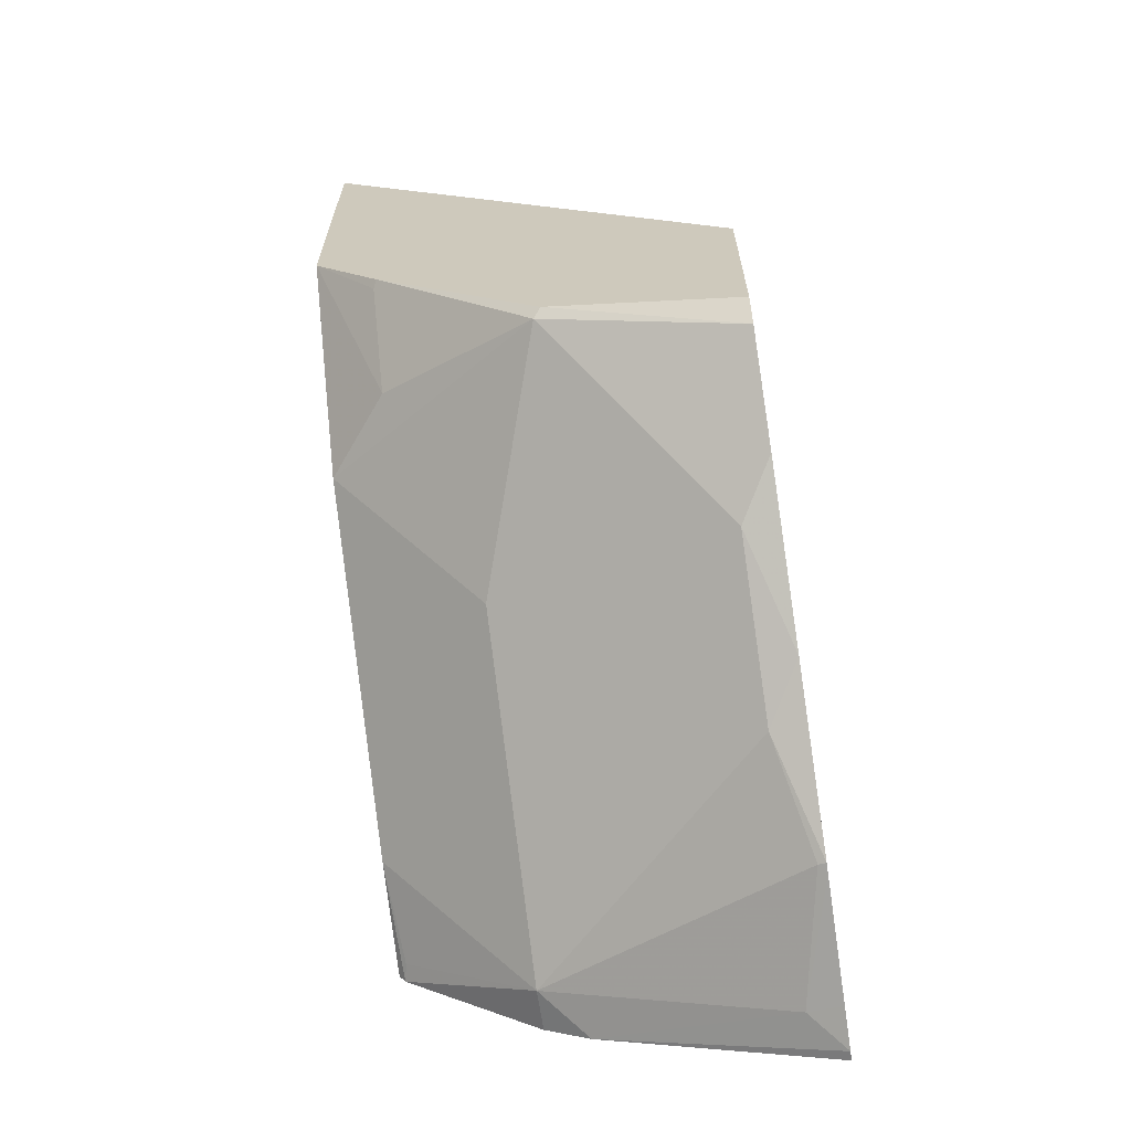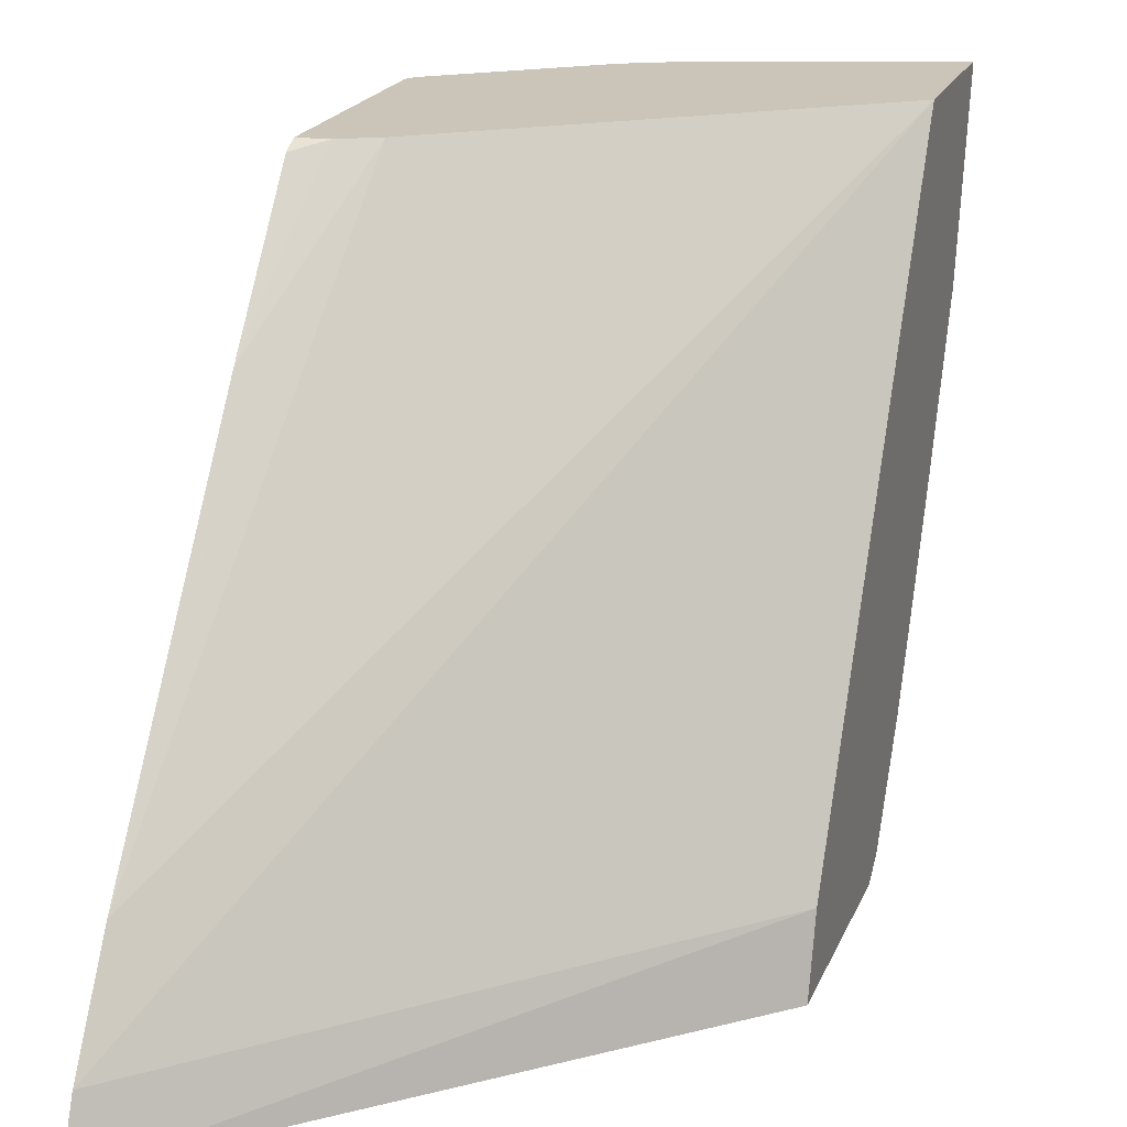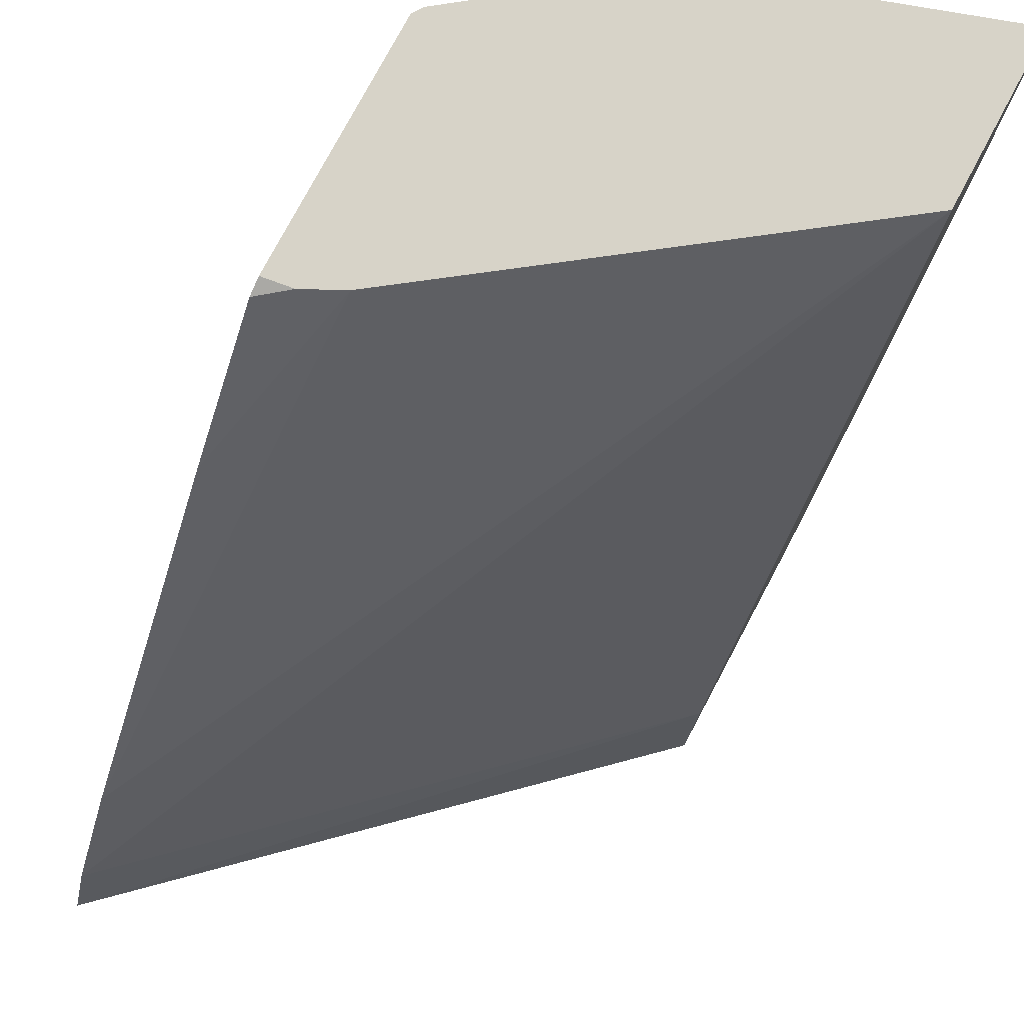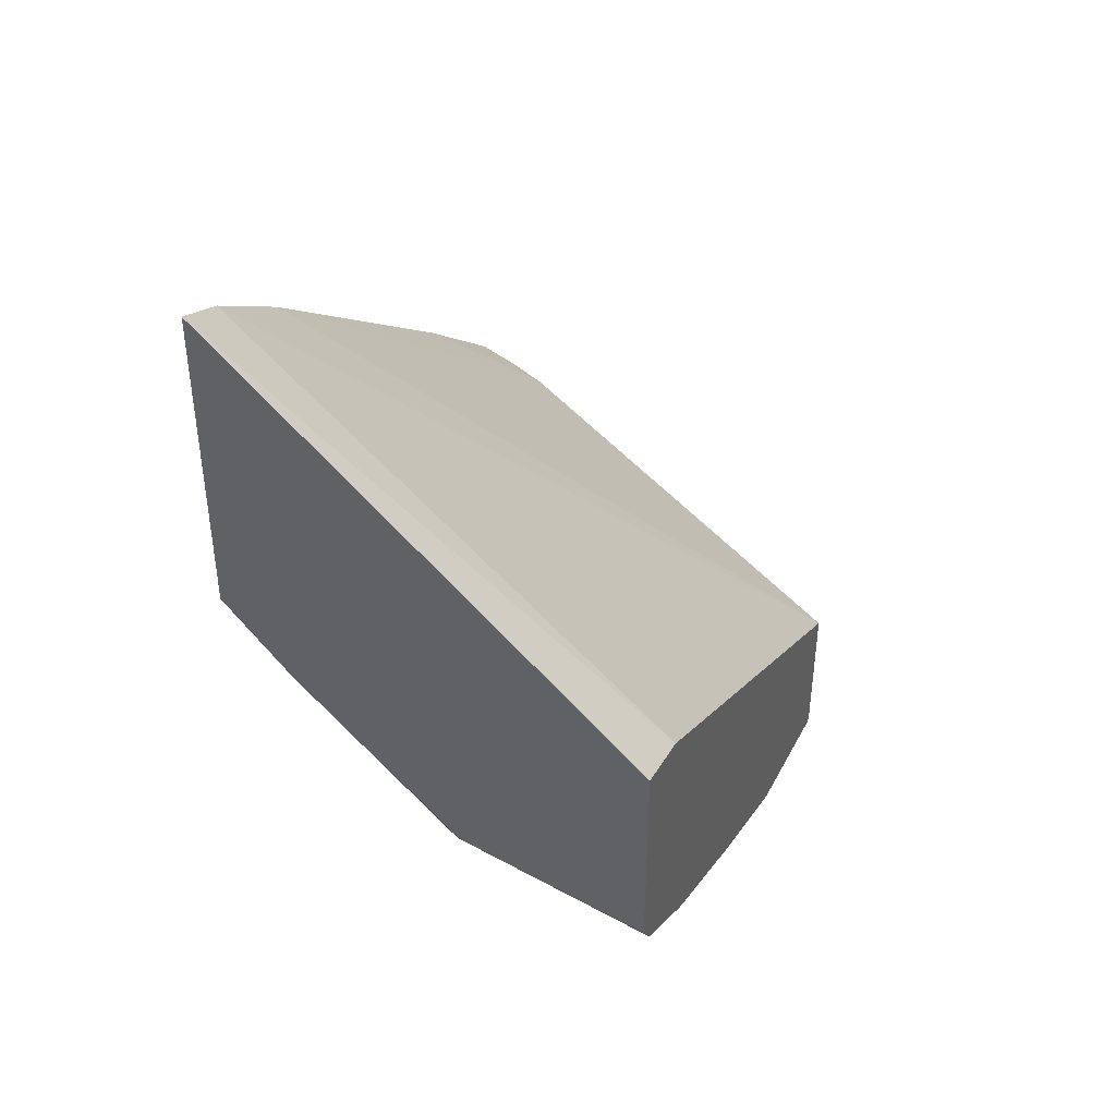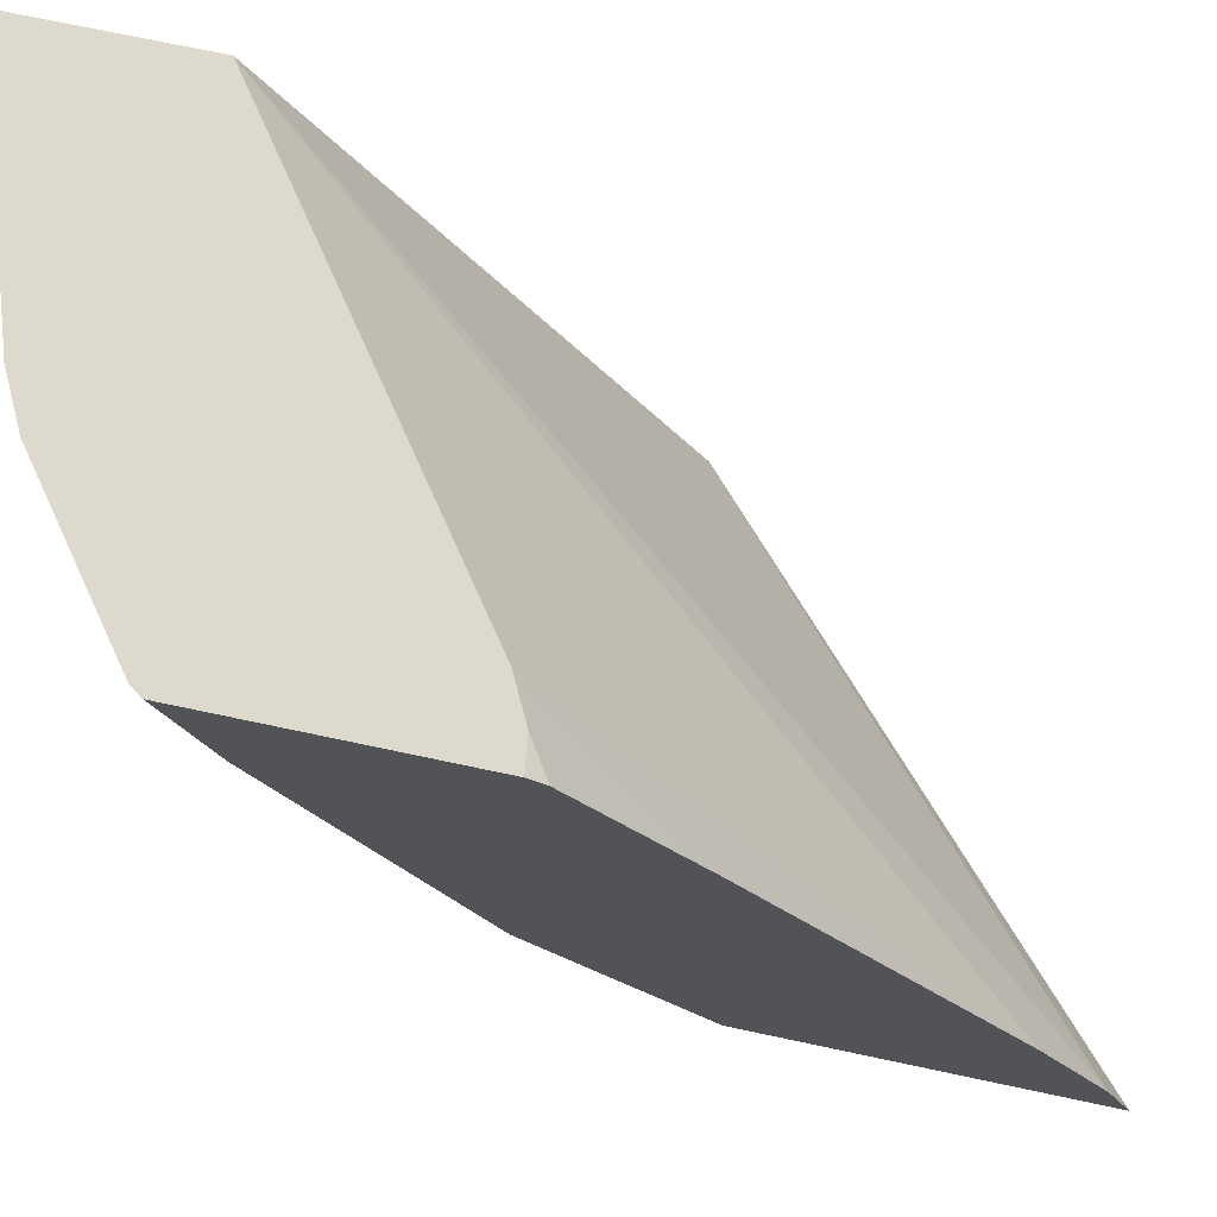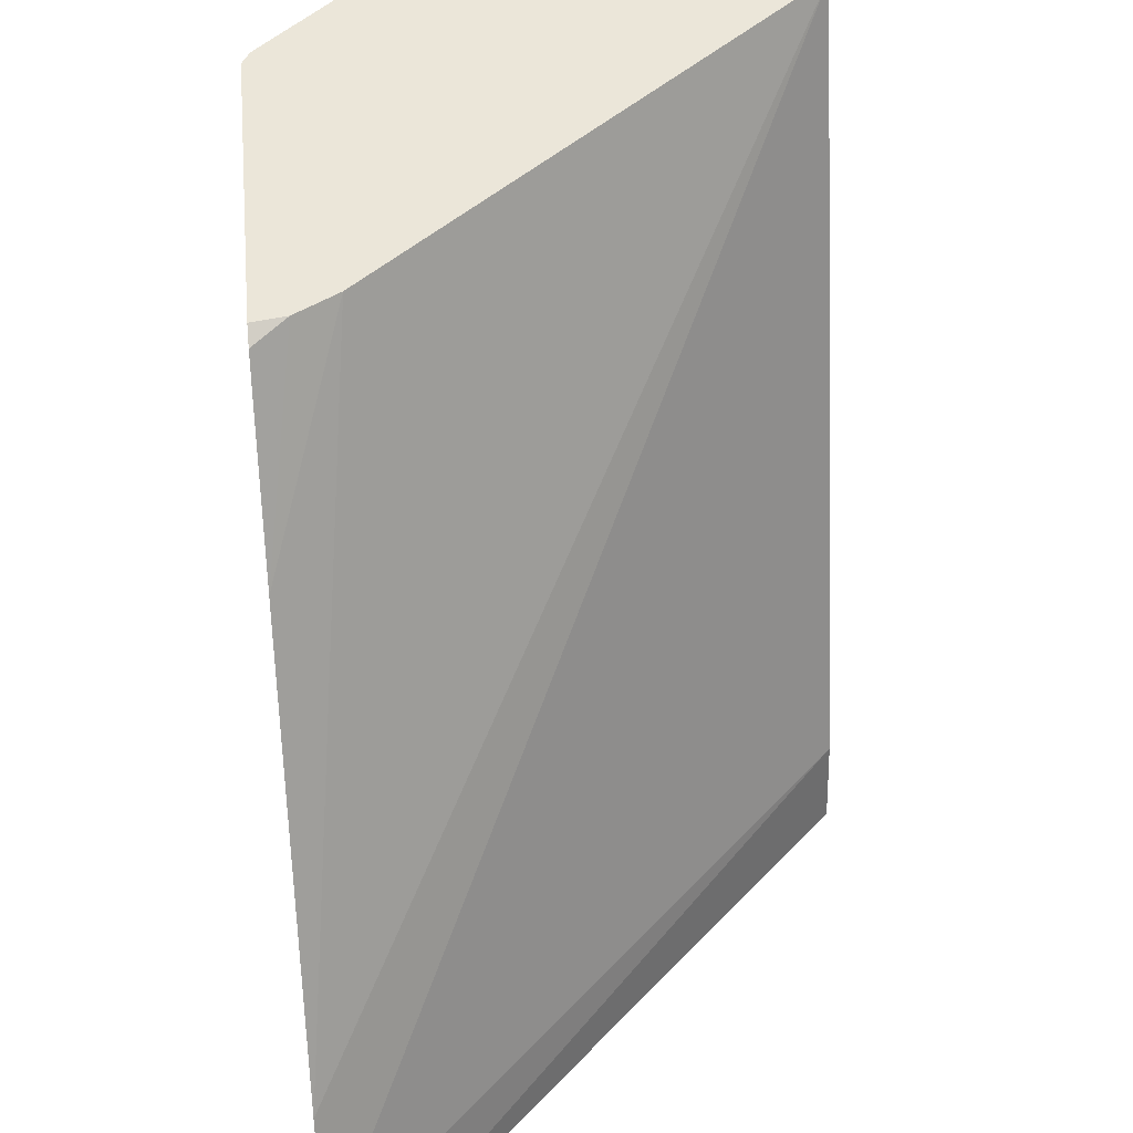
<metadata>
{"format":"obj","ext":"obj","renderer":"f3d","projection":"perspective","resolution":1024,"background":"white","views":[{"elev":-64.9,"azim":8.4,"up":"+Z"},{"elev":20.4,"azim":18.0,"up":"+Y"},{"elev":76.9,"azim":28.0,"up":"+Y"},{"elev":41.3,"azim":21.7,"up":"+Z"},{"elev":71.9,"azim":-78.0,"up":"+Y"},{"elev":56.7,"azim":-4.4,"up":"+Y"}]}
</metadata>
<code>
v -0.236 -0.3871 -0.5031
v -0.236 -0.3801 -0.5136
v -0.236 -0.3871 -0.5031
v -0.3139 -0.3871 -0.4808
v -0.3171 -0.3839 -0.484
v -0.2838 -0.3505 -0.5174
v -0.2504 -0.3171 -0.5508
v -0.236 -0.34 -0.5403
v -0.236 -0.3871 -0.4157
v -0.3823 -0.3871 -0.4157
v -0.3505 -0.2837 -0.5174
v -0.3505 -0.217 -0.5508
v -0.3171 -0.2504 -0.5508
v -0.3839 -0.3839 -0.4173
v -0.3839 -0.3505 -0.4506
v -0.4104 -0.3171 -0.4506
v -0.2838 -0.217 -0.5842
v -0.2504 -0.2504 -0.5842
v -0.236 -0.2742 -0.5747
v -0.236 -0.3577 -0.4245
v -0.4104 -0.3871 -0.2541
v -0.4104 -0.3871 -0.3841
v -0.3505 -0.1502 -0.5842
v -0.4104 -0.2504 -0.484
v -0.4104 -0.1767 -0.5209
v -0.2392 -0.2059 -0.6064
v -0.236 -0.2065 -0.6071
v -0.4104 -0.3643 -0.2642
v -0.236 -0.1316 -0.558
v -0.3505 -0.1316 -0.5842
v -0.3319 -0.1316 -0.5935
v -0.2504 -0.1502 -0.6176
v -0.4061 -0.1391 -0.5396
v -0.4076 -0.1316 -0.5411
v -0.4104 -0.1316 -0.537
v -0.236 -0.2026 -0.608
v -0.4104 -0.324 -0.2907
v -0.236 -0.1316 -0.6247
v -0.3839 -0.1316 -0.4506
v -0.236 -0.1359 -0.6247
v -0.236 -0.1531 -0.6204
v -0.236 -0.1692 -0.6164
v -0.4104 -0.1316 -0.4417
v -0.4104 -0.1905 -0.3908
v -0.3987 -0.1316 -0.4432
v -0.4104 -0.1349 -0.4353
f 20 28 21
f 20 29 28
f 23 30 31
f 23 34 30
f 23 32 26
f 18 27 19
f 23 25 33
f 23 31 32
f 18 26 27
f 16 43 35
f 17 23 26
f 16 25 24
f 16 35 25
f 16 46 43
f 16 44 46
f 16 37 44
f 16 28 37
f 16 21 28
f 17 26 18
f 25 35 34
f 44 45 46
f 26 32 36
f 16 22 21
f 43 46 45
f 39 45 44
f 37 39 44
f 32 42 36
f 32 41 42
f 32 40 41
f 31 40 32
f 31 38 40
f 29 39 37
f 29 45 39
f 29 43 45
f 29 35 43
f 29 34 35
f 29 30 34
f 29 31 30
f 29 38 31
f 28 29 37
f 26 36 27
f 25 34 33
f 15 22 16
f 23 33 34
f 12 25 23
f 2 38 29
f 2 40 38
f 2 41 40
f 2 42 41
f 2 36 42
f 2 27 36
f 2 19 27
f 2 8 19
f 2 7 8
f 2 6 7
f 2 5 6
f 2 4 5
f 1 4 2
f 1 10 4
f 1 22 10
f 1 21 22
f 1 9 21
f 1 3 9
f 14 22 15
f 2 29 20
f 2 20 9
f 1 2 3
f 4 10 5
f 2 9 3
f 12 17 13
f 12 23 17
f 11 24 12
f 11 16 24
f 10 22 14
f 7 19 8
f 7 18 19
f 6 18 7
f 9 20 21
f 5 16 11
f 6 17 18
f 5 12 13
f 5 13 17
f 5 17 6
f 5 11 12
f 5 14 15
f 5 15 16
f 5 10 14
f 12 24 25

</code>
